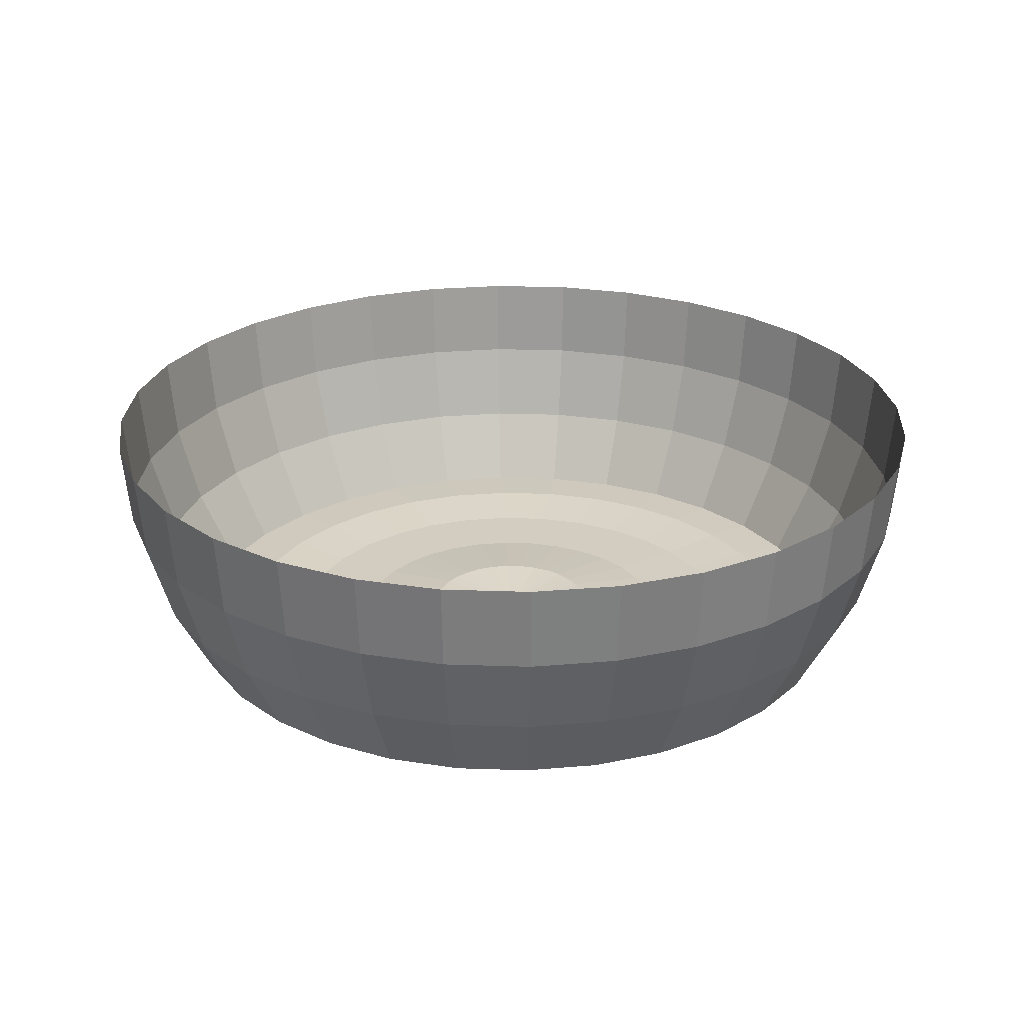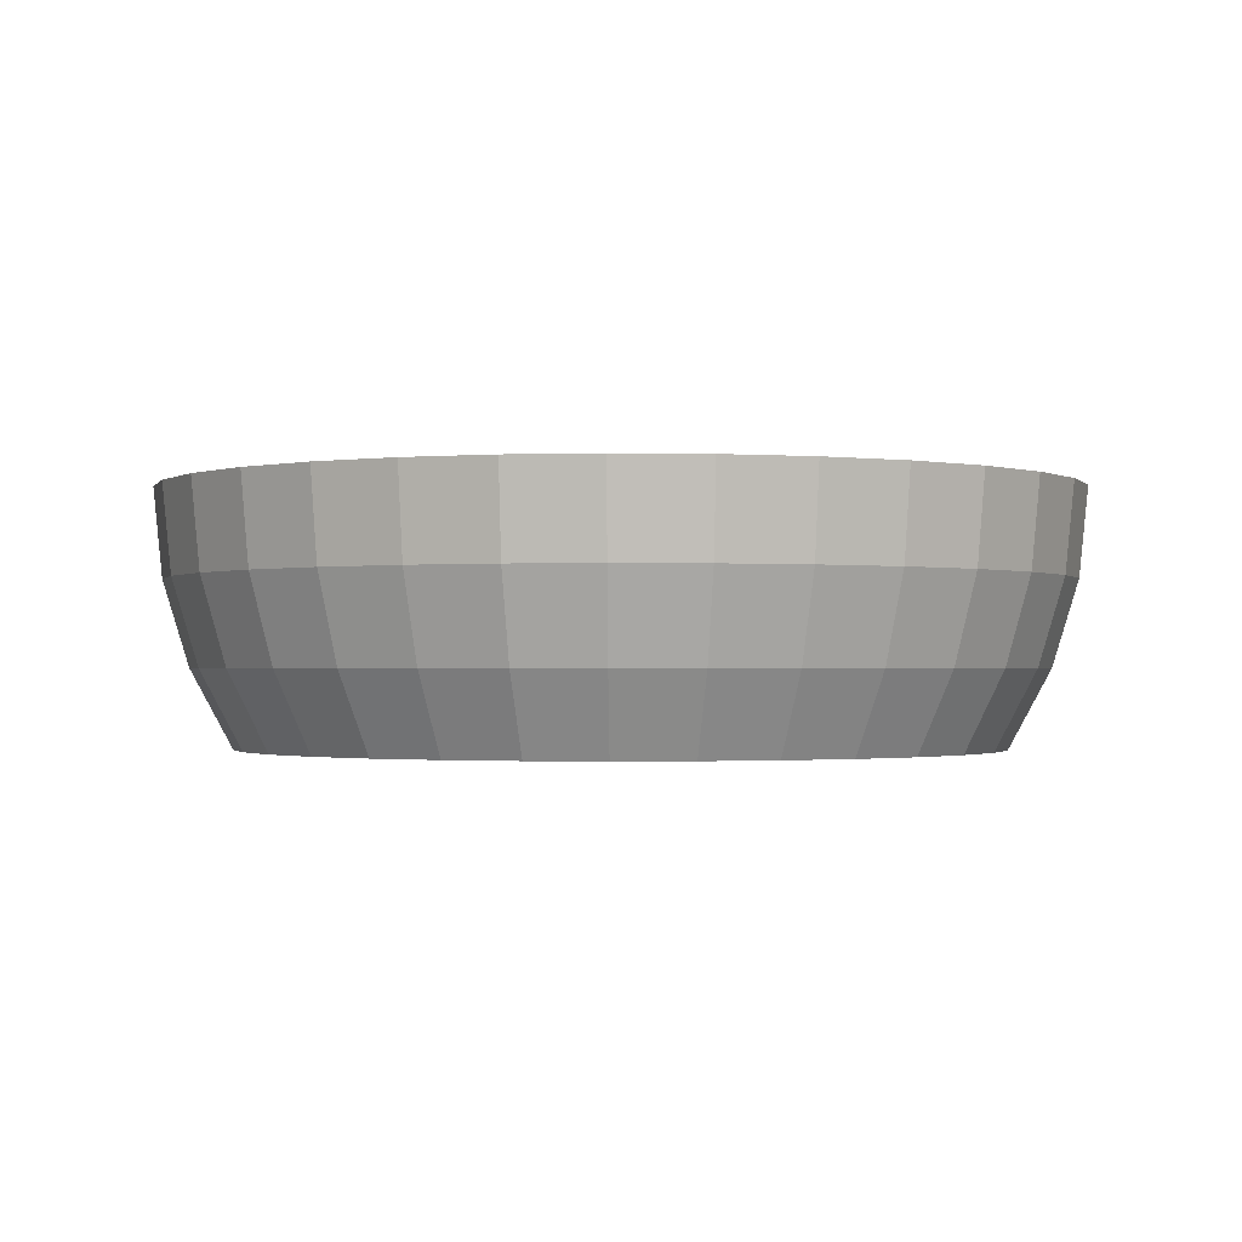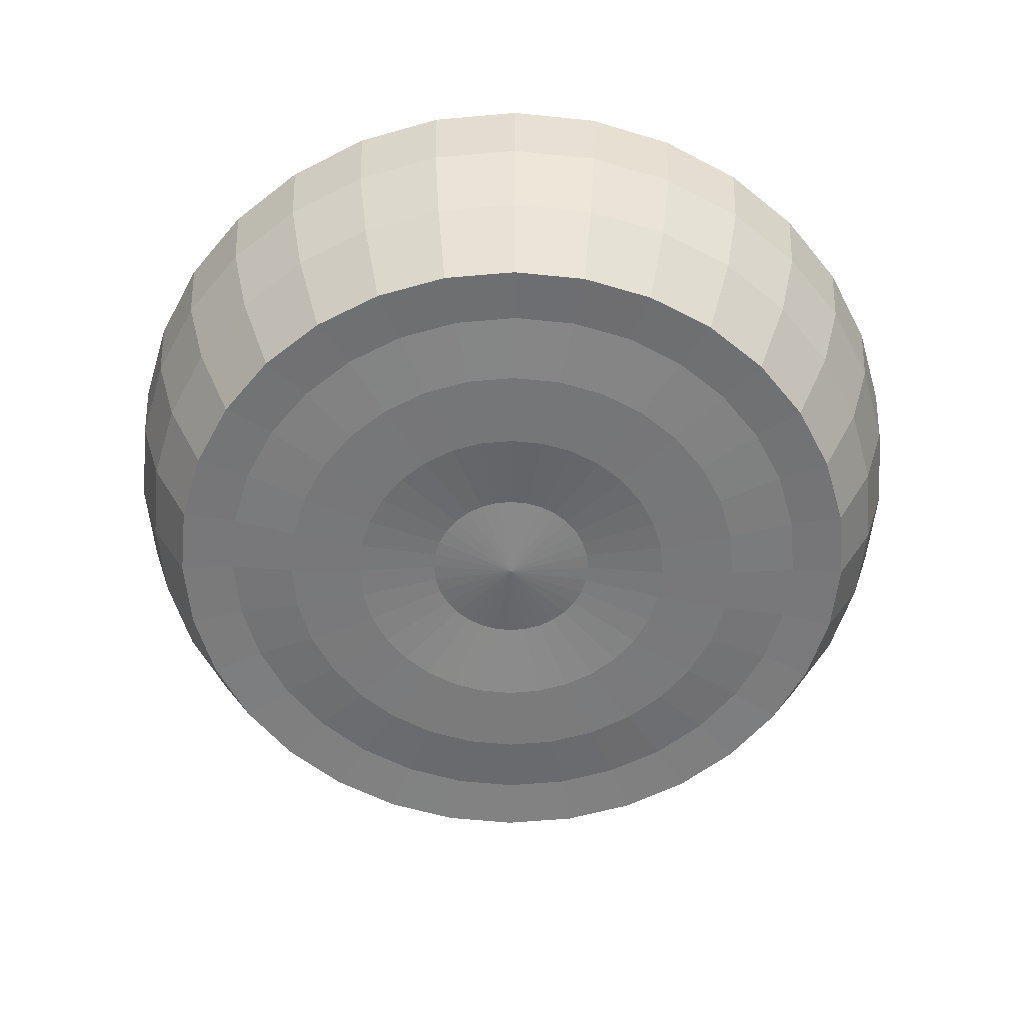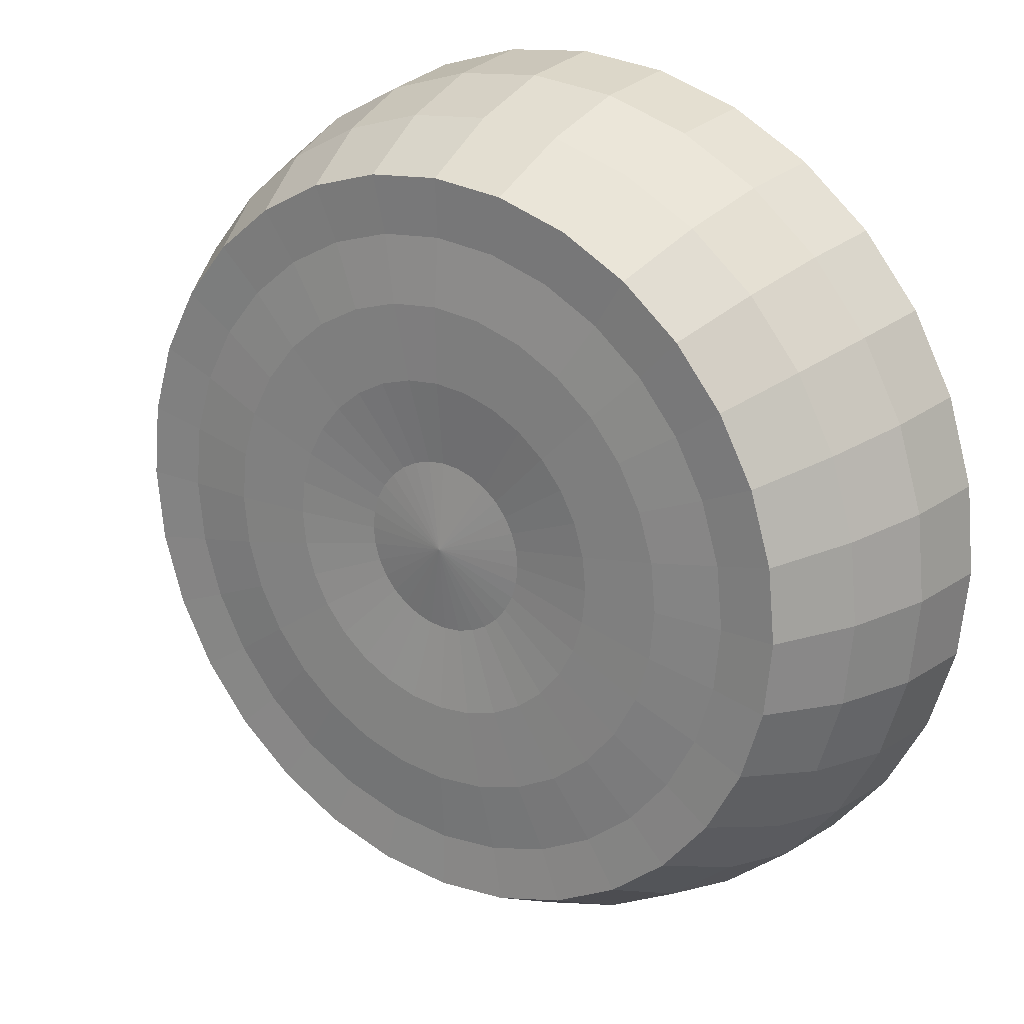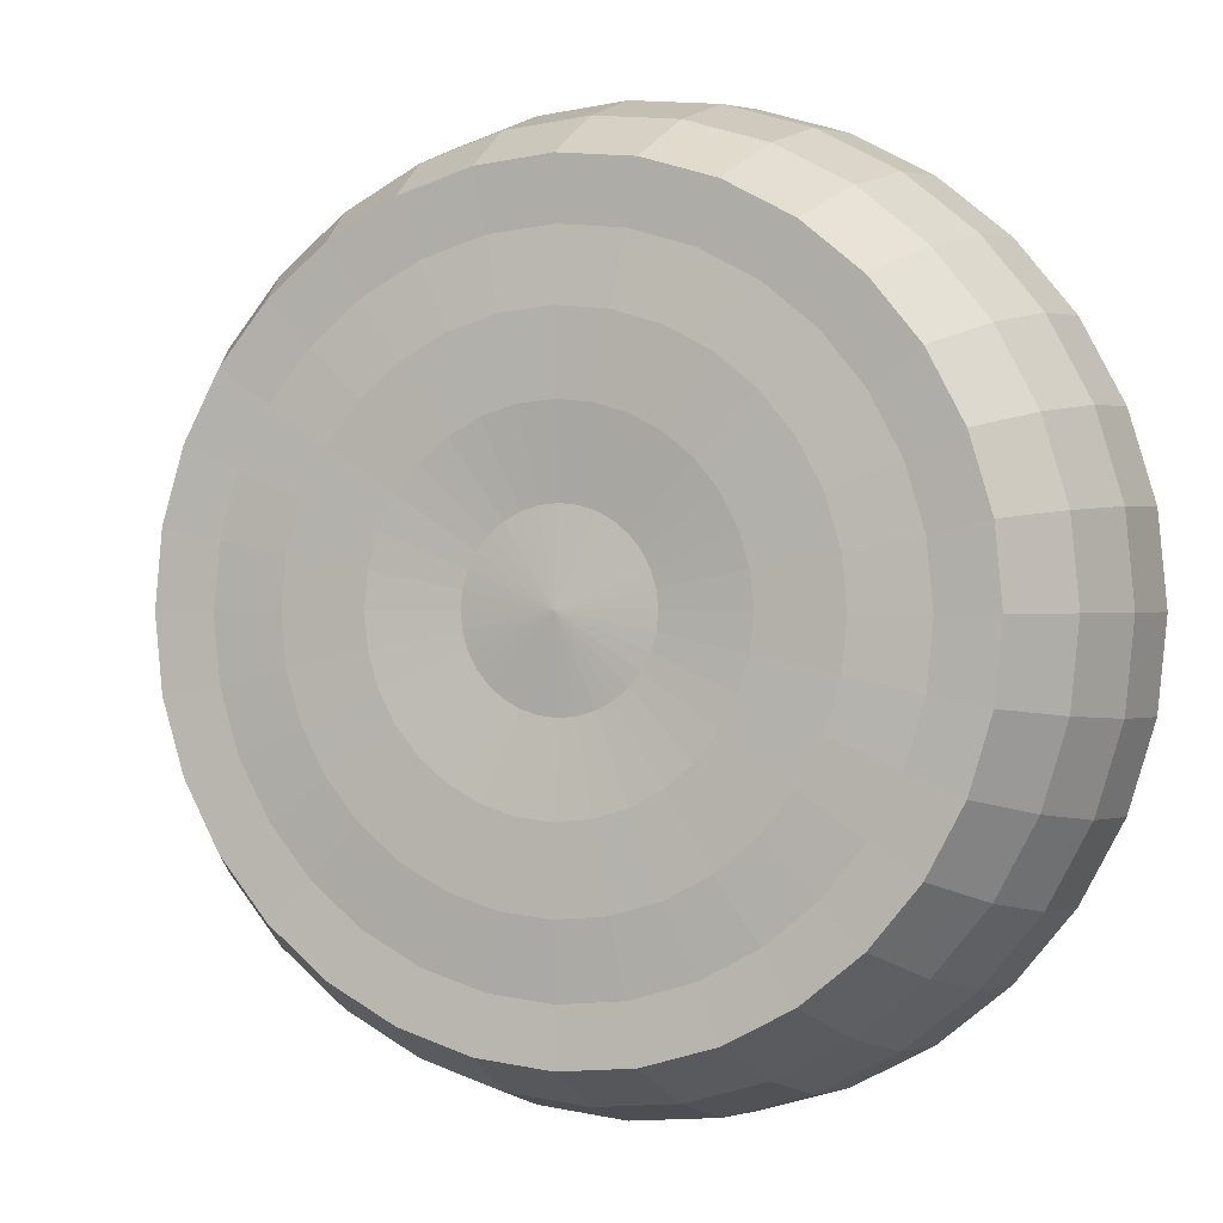
<metadata>
{"format":"obj","ext":"obj","renderer":"f3d","projection":"perspective","resolution":1024,"background":"white","views":[{"elev":25.2,"azim":110.1,"up":"+Y"},{"elev":-1.1,"azim":102.7,"up":"+Y"},{"elev":-57.6,"azim":134.6,"up":"+Y"},{"elev":22.2,"azim":35.1,"up":"+Z"},{"elev":0.4,"azim":22.1,"up":"+Z"}]}
</metadata>
<code>
o Sphere
v 0 0 -1
v 0 -0.1951 -0.9808
v 0 -0.5556 -0.8315
v 0.1951 0 -0.9808
v 0.1913 -0.1951 -0.9619
v 0.1802 -0.3827 -0.9061
v 0.1622 -0.5556 -0.8155
v 0.1379 -0.5488 -0.697
v 0.1084 -0.5606 -0.5449
v 0.07466 -0.558 -0.3718
v 0.03806 -0.5375 -0.1878
v 0.3827 0 -0.9239
v 0.3753 -0.1951 -0.9061
v 0.3536 -0.3827 -0.8536
v 0.3182 -0.5556 -0.7682
v 0.2706 -0.5488 -0.6568
v 0.2126 -0.5606 -0.5133
v 0.1464 -0.558 -0.35
v 0.07466 -0.5375 -0.1767
v 0.5556 0 -0.8315
v 0.5449 -0.1951 -0.8155
v 0.5133 -0.3827 -0.7682
v 0.4619 -0.5556 -0.6913
v 0.3928 -0.5488 -0.5915
v 0.3087 -0.5606 -0.4619
v 0.2126 -0.558 -0.3147
v 0.1084 -0.5375 -0.1587
v 0.7071 0 -0.7071
v 0.6935 -0.1951 -0.6935
v 0.6533 -0.3827 -0.6533
v 0.5879 -0.5556 -0.5879
v 0.5 -0.5488 -0.5035
v 0.3928 -0.5606 -0.3928
v 0.2706 -0.558 -0.2671
v 0.1379 -0.5375 -0.1344
v 0.8315 0 -0.5556
v 0.8155 -0.1951 -0.5449
v 0.7682 -0.3827 -0.5133
v 0.6913 -0.5556 -0.4619
v 0.5879 -0.5488 -0.3964
v 0.4619 -0.5606 -0.3087
v 0.3182 -0.558 -0.2091
v 0.1622 -0.5375 -0.1049
v 0.9239 0 -0.3827
v 0.9061 -0.1951 -0.3753
v 0.8536 -0.3827 -0.3536
v 0.7682 -0.5556 -0.3182
v 0.6533 -0.5488 -0.2741
v 0.5133 -0.5606 -0.2126
v 0.3536 -0.558 -0.1429
v 0.1802 -0.5375 -0.07114
v 0.9808 0 -0.1951
v 0.9619 -0.1951 -0.1913
v 0.9061 -0.3827 -0.1802
v 0.8155 -0.5556 -0.1622
v 0.6935 -0.5488 -0.1415
v 0.5449 -0.5606 -0.1084
v 0.3753 -0.558 -0.07114
v 0.1913 -0.5375 -0.03454
v 1 0 0
v 0.9808 -0.1951 0
v 0.9239 -0.3827 -0
v 0.8315 -0.5556 0
v 0.7071 -0.5488 -0.003518
v 0.5556 -0.5606 0
v 0.3827 -0.558 0.003518
v 0.1951 -0.5375 0.003518
v 0.9808 0 0.1951
v 0.9619 -0.1951 0.1913
v 0.9061 -0.3827 0.1802
v 0.8155 -0.5556 0.1622
v 0.6935 -0.5488 0.1344
v 0.5449 -0.5606 0.1084
v 0.3753 -0.558 0.07818
v 0.1913 -0.5375 0.04158
v 0.9239 0 0.3827
v 0.9061 -0.1951 0.3753
v 0.8536 -0.3827 0.3536
v 0.7682 -0.5556 0.3182
v 0.6533 -0.5488 0.2671
v 0.5133 -0.5606 0.2126
v 0.3536 -0.558 0.15
v 0.1802 -0.5375 0.07818
v 0.8315 0 0.5556
v 0.8155 -0.1951 0.5449
v 0.7682 -0.3827 0.5133
v 0.6913 -0.5556 0.4619
v 0.5879 -0.5488 0.3893
v 0.4619 -0.5606 0.3087
v 0.3182 -0.558 0.2161
v 0.1622 -0.5375 0.1119
v 0.7071 0 0.7071
v 0.6935 -0.1951 0.6935
v 0.6533 -0.3827 0.6533
v 0.5879 -0.5556 0.5879
v 0.5 -0.5488 0.4965
v 0.3928 -0.5606 0.3928
v 0.2706 -0.558 0.2741
v 0.1379 -0.5375 0.1415
v 0.5556 0 0.8315
v 0.5449 -0.1951 0.8155
v 0.5133 -0.3827 0.7682
v 0.4619 -0.5556 0.6913
v 0.3928 -0.5488 0.5844
v 0.3087 -0.5606 0.4619
v 0.2126 -0.558 0.3217
v 0.1084 -0.5375 0.1657
v 0.3827 0 0.9239
v 0.3753 -0.1951 0.9061
v 0.3536 -0.3827 0.8536
v 0.3182 -0.5556 0.7682
v 0.2706 -0.5488 0.6498
v 0.2126 -0.5606 0.5133
v 0.1464 -0.558 0.3571
v 0.07466 -0.5375 0.1838
v 0.1951 0 0.9808
v 0.1913 -0.1951 0.9619
v 0.1802 -0.3827 0.9061
v 0.1622 -0.5556 0.8155
v 0.1379 -0.5488 0.69
v 0.1084 -0.5606 0.5449
v 0.07466 -0.558 0.3788
v 0.03806 -0.5375 0.1949
v -0 0 1
v -0 -0.1951 0.9808
v 0 -0.3827 0.9239
v -0 -0.5556 0.8315
v -0 -0.5488 0.7036
v -0 -0.5606 0.5556
v -0 -0.558 0.3862
v -0 -0.5375 0.1986
v -0.1951 0 0.9808
v -0.1913 -0.1951 0.9619
v -0.1802 -0.3827 0.9061
v -0.1622 -0.5556 0.8155
v -0.1379 -0.5488 0.69
v -0.1084 -0.5606 0.5449
v -0.07466 -0.558 0.3788
v -0.03806 -0.5375 0.1949
v -0.3827 0 0.9239
v -0.3753 -0.1951 0.9061
v -0.3536 -0.3827 0.8536
v -0.3182 -0.5556 0.7682
v -0.2706 -0.5488 0.6498
v -0.2126 -0.5606 0.5133
v -0.1464 -0.558 0.3571
v -0.07466 -0.5375 0.1838
v -0.5556 0 0.8315
v -0.5449 -0.1951 0.8155
v -0.5133 -0.3827 0.7682
v -0.4619 -0.5556 0.6913
v -0.3928 -0.5488 0.5844
v -0.3087 -0.5606 0.4619
v -0.2126 -0.558 0.3217
v -0.1084 -0.5375 0.1657
v -0.7071 0 0.7071
v -0.6935 -0.1951 0.6935
v -0.6533 -0.3827 0.6533
v -0.5879 -0.5556 0.5879
v -0.5 -0.5488 0.4965
v -0.3928 -0.5606 0.3928
v -0.2706 -0.558 0.2741
v -0.1379 -0.5375 0.1415
v -0 -0.5567 0.003518
v -0.8315 0 0.5556
v -0.8155 -0.1951 0.5449
v -0.7682 -0.3827 0.5133
v -0.6913 -0.5556 0.4619
v -0.5879 -0.5488 0.3893
v -0.4619 -0.5606 0.3087
v -0.3182 -0.558 0.2161
v -0.1622 -0.5375 0.1119
v -0.9239 0 0.3827
v -0.9061 -0.1951 0.3753
v -0.8536 -0.3827 0.3536
v -0.7682 -0.5556 0.3182
v -0.6533 -0.5488 0.2671
v -0.5133 -0.5606 0.2126
v -0.3536 -0.558 0.15
v -0.1802 -0.5375 0.07818
v -0.9808 0 0.1951
v -0.9619 -0.1951 0.1913
v -0.9061 -0.3827 0.1802
v -0.8155 -0.5556 0.1622
v -0.6935 -0.5488 0.1344
v -0.5449 -0.5606 0.1084
v -0.3753 -0.558 0.07818
v -0.1913 -0.5375 0.04158
v -1 0 -0
v -0.9808 -0.1951 -0
v -0.9239 -0.3827 -0
v -0.8315 -0.5556 -0
v -0.7071 -0.5488 -0.003518
v -0.5556 -0.5606 -0
v -0.3827 -0.558 0.003518
v -0.1951 -0.5375 0.003518
v -0.9808 0 -0.1951
v -0.9619 -0.1951 -0.1913
v -0.9061 -0.3827 -0.1802
v -0.8155 -0.5556 -0.1622
v -0.6935 -0.5488 -0.1415
v -0.5449 -0.5606 -0.1084
v -0.3753 -0.558 -0.07114
v -0.1913 -0.5375 -0.03454
v -0.9239 0 -0.3827
v -0.9061 -0.1951 -0.3753
v -0.8536 -0.3827 -0.3536
v -0.7682 -0.5556 -0.3182
v -0.6533 -0.5488 -0.2741
v -0.5133 -0.5606 -0.2126
v -0.3536 -0.558 -0.1429
v -0.1802 -0.5375 -0.07114
v -0.8315 0 -0.5556
v -0.8155 -0.1951 -0.5449
v -0.7682 -0.3827 -0.5133
v -0.6913 -0.5556 -0.4619
v -0.5879 -0.5488 -0.3964
v -0.4619 -0.5606 -0.3087
v -0.3182 -0.558 -0.2091
v -0.1622 -0.5375 -0.1049
v -0.7071 0 -0.7071
v -0.6935 -0.1951 -0.6935
v -0.6533 -0.3827 -0.6533
v -0.5879 -0.5556 -0.5879
v -0.5 -0.5488 -0.5035
v -0.3928 -0.5606 -0.3928
v -0.2706 -0.558 -0.2671
v -0.1379 -0.5375 -0.1344
v -0.5556 0 -0.8315
v -0.5449 -0.1951 -0.8155
v -0.5133 -0.3827 -0.7682
v -0.4619 -0.5556 -0.6913
v -0.3928 -0.5488 -0.5915
v -0.3087 -0.5606 -0.4619
v -0.2126 -0.558 -0.3147
v -0.1084 -0.5375 -0.1587
v -0.3827 0 -0.9239
v -0.3753 -0.1951 -0.9061
v -0.3536 -0.3827 -0.8536
v -0.3182 -0.5556 -0.7682
v -0.2706 -0.5488 -0.6568
v -0.2126 -0.5606 -0.5133
v -0.1464 -0.558 -0.35
v -0.07466 -0.5375 -0.1767
v -0.1951 0 -0.9808
v -0.1913 -0.1951 -0.9619
v -0.1802 -0.3827 -0.9061
v -0.1622 -0.5556 -0.8155
v -0.1379 -0.5488 -0.697
v -0.1084 -0.5606 -0.5449
v -0.07466 -0.558 -0.3718
v -0.03806 -0.5375 -0.1878
v 0 -0.3827 -0.9239
v 0 -0.5488 -0.7106
v 0 -0.5606 -0.5556
v 0 -0.558 -0.3792
v 0 -0.5375 -0.1916
f 3 253 6 7
f 254 3 7 8
f 255 254 8 9
f 256 255 9 10
f 257 256 10 11
f 164 257 11
f 2 1 4 5
f 253 2 5 6
f 6 5 13 14
f 7 6 14 15
f 8 7 15 16
f 9 8 16 17
f 10 9 17 18
f 11 10 18 19
f 164 11 19
f 5 4 12 13
f 18 17 25 26
f 19 18 26 27
f 164 19 27
f 13 12 20 21
f 14 13 21 22
f 15 14 22 23
f 16 15 23 24
f 17 16 24 25
f 23 22 30 31
f 24 23 31 32
f 25 24 32 33
f 26 25 33 34
f 27 26 34 35
f 164 27 35
f 21 20 28 29
f 22 21 29 30
f 35 34 42 43
f 164 35 43
f 29 28 36 37
f 30 29 37 38
f 31 30 38 39
f 32 31 39 40
f 33 32 40 41
f 34 33 41 42
f 39 38 46 47
f 40 39 47 48
f 41 40 48 49
f 42 41 49 50
f 43 42 50 51
f 164 43 51
f 37 36 44 45
f 38 37 45 46
f 51 50 58 59
f 164 51 59
f 45 44 52 53
f 46 45 53 54
f 47 46 54 55
f 48 47 55 56
f 49 48 56 57
f 50 49 57 58
f 56 55 63 64
f 57 56 64 65
f 58 57 65 66
f 59 58 66 67
f 164 59 67
f 53 52 60 61
f 54 53 61 62
f 55 54 62 63
f 164 67 75
f 61 60 68 69
f 62 61 69 70
f 63 62 70 71
f 64 63 71 72
f 65 64 72 73
f 66 65 73 74
f 67 66 74 75
f 72 71 79 80
f 73 72 80 81
f 74 73 81 82
f 75 74 82 83
f 164 75 83
f 69 68 76 77
f 70 69 77 78
f 71 70 78 79
f 164 83 91
f 77 76 84 85
f 78 77 85 86
f 79 78 86 87
f 80 79 87 88
f 81 80 88 89
f 82 81 89 90
f 83 82 90 91
f 89 88 96 97
f 90 89 97 98
f 91 90 98 99
f 164 91 99
f 85 84 92 93
f 86 85 93 94
f 87 86 94 95
f 88 87 95 96
f 94 93 101 102
f 95 94 102 103
f 96 95 103 104
f 97 96 104 105
f 98 97 105 106
f 99 98 106 107
f 164 99 107
f 93 92 100 101
f 106 105 113 114
f 107 106 114 115
f 164 107 115
f 101 100 108 109
f 102 101 109 110
f 103 102 110 111
f 104 103 111 112
f 105 104 112 113
f 110 109 117 118
f 111 110 118 119
f 112 111 119 120
f 113 112 120 121
f 114 113 121 122
f 115 114 122 123
f 164 115 123
f 109 108 116 117
f 122 121 129 130
f 123 122 130 131
f 164 123 131
f 117 116 124 125
f 118 117 125 126
f 119 118 126 127
f 120 119 127 128
f 121 120 128 129
f 127 126 134 135
f 128 127 135 136
f 129 128 136 137
f 130 129 137 138
f 131 130 138 139
f 164 131 139
f 125 124 132 133
f 126 125 133 134
f 139 138 146 147
f 164 139 147
f 133 132 140 141
f 134 133 141 142
f 135 134 142 143
f 136 135 143 144
f 137 136 144 145
f 138 137 145 146
f 143 142 150 151
f 144 143 151 152
f 145 144 152 153
f 146 145 153 154
f 147 146 154 155
f 164 147 155
f 141 140 148 149
f 142 141 149 150
f 155 154 162 163
f 164 155 163
f 149 148 156 157
f 150 149 157 158
f 151 150 158 159
f 152 151 159 160
f 153 152 160 161
f 154 153 161 162
f 160 159 168 169
f 161 160 169 170
f 162 161 170 171
f 163 162 171 172
f 164 163 172
f 157 156 165 166
f 158 157 166 167
f 159 158 167 168
f 164 172 180
f 166 165 173 174
f 167 166 174 175
f 168 167 175 176
f 169 168 176 177
f 170 169 177 178
f 171 170 178 179
f 172 171 179 180
f 178 177 185 186
f 179 178 186 187
f 180 179 187 188
f 164 180 188
f 174 173 181 182
f 175 174 182 183
f 176 175 183 184
f 177 176 184 185
f 182 181 189 190
f 183 182 190 191
f 184 183 191 192
f 185 184 192 193
f 186 185 193 194
f 187 186 194 195
f 188 187 195 196
f 164 188 196
f 194 193 201 202
f 195 194 202 203
f 196 195 203 204
f 164 196 204
f 190 189 197 198
f 191 190 198 199
f 192 191 199 200
f 193 192 200 201
f 199 198 206 207
f 200 199 207 208
f 201 200 208 209
f 202 201 209 210
f 203 202 210 211
f 204 203 211 212
f 164 204 212
f 198 197 205 206
f 211 210 218 219
f 212 211 219 220
f 164 212 220
f 206 205 213 214
f 207 206 214 215
f 208 207 215 216
f 209 208 216 217
f 210 209 217 218
f 215 214 222 223
f 216 215 223 224
f 217 216 224 225
f 218 217 225 226
f 219 218 226 227
f 220 219 227 228
f 164 220 228
f 214 213 221 222
f 227 226 234 235
f 228 227 235 236
f 164 228 236
f 222 221 229 230
f 223 222 230 231
f 224 223 231 232
f 225 224 232 233
f 226 225 233 234
f 232 231 239 240
f 233 232 240 241
f 234 233 241 242
f 235 234 242 243
f 236 235 243 244
f 164 236 244
f 230 229 237 238
f 231 230 238 239
f 244 243 251 252
f 164 244 252
f 238 237 245 246
f 239 238 246 247
f 240 239 247 248
f 241 240 248 249
f 242 241 249 250
f 243 242 250 251
f 249 248 3 254
f 250 249 254 255
f 251 250 255 256
f 252 251 256 257
f 164 252 257
f 246 245 1 2
f 247 246 2 253
f 248 247 253 3

</code>
